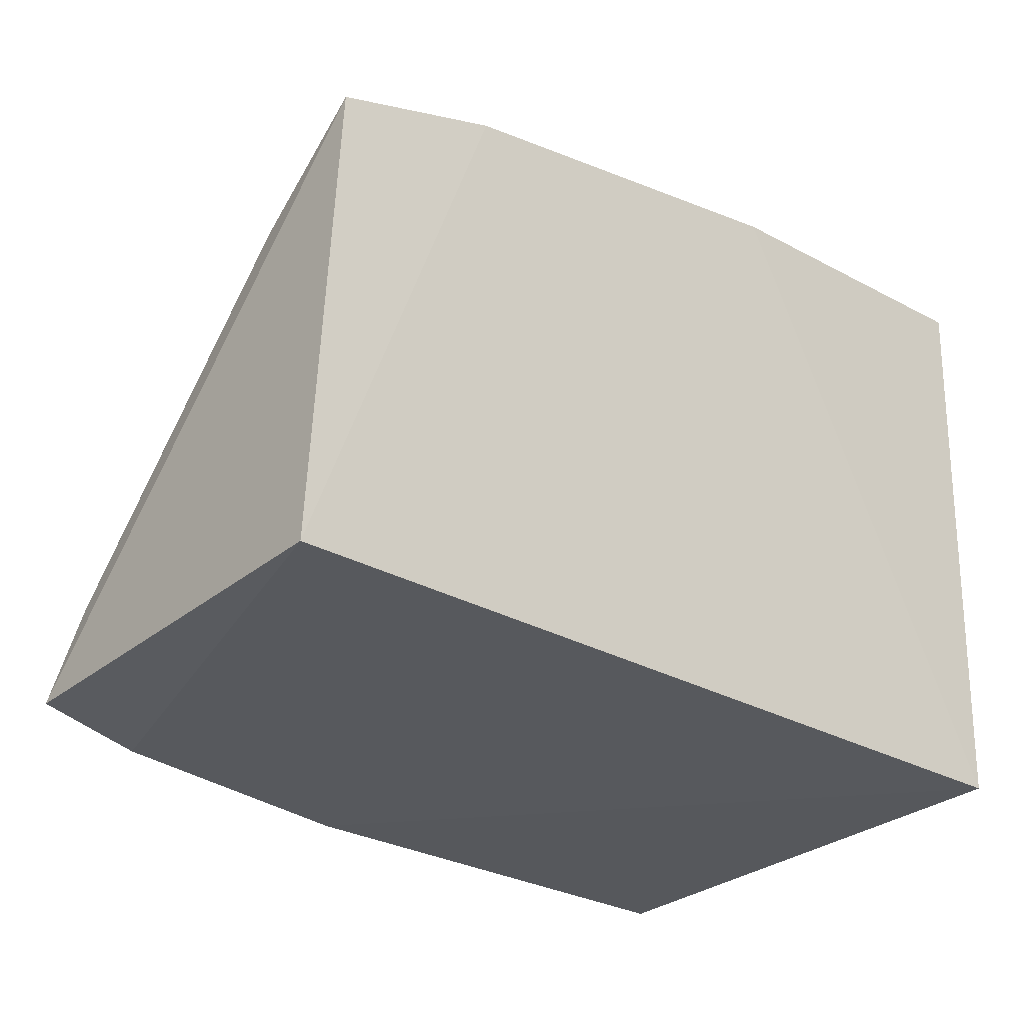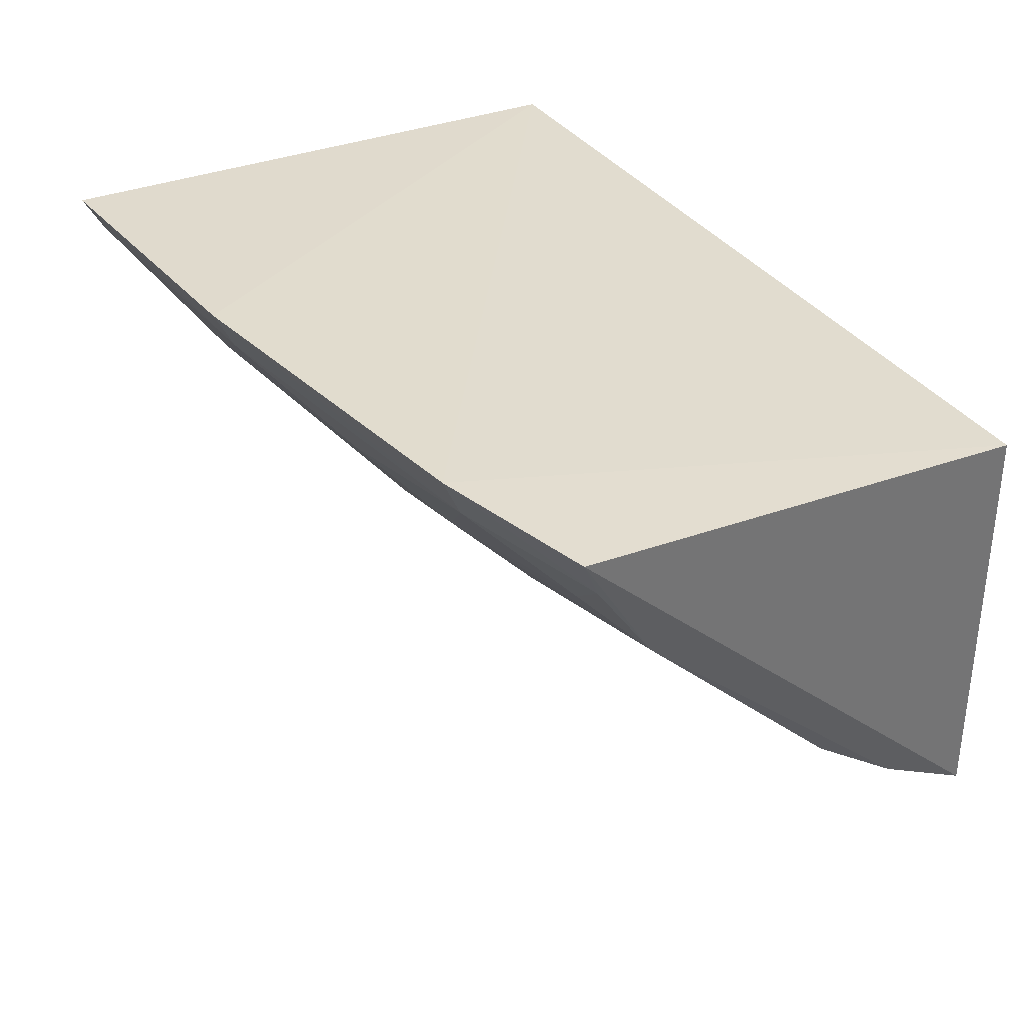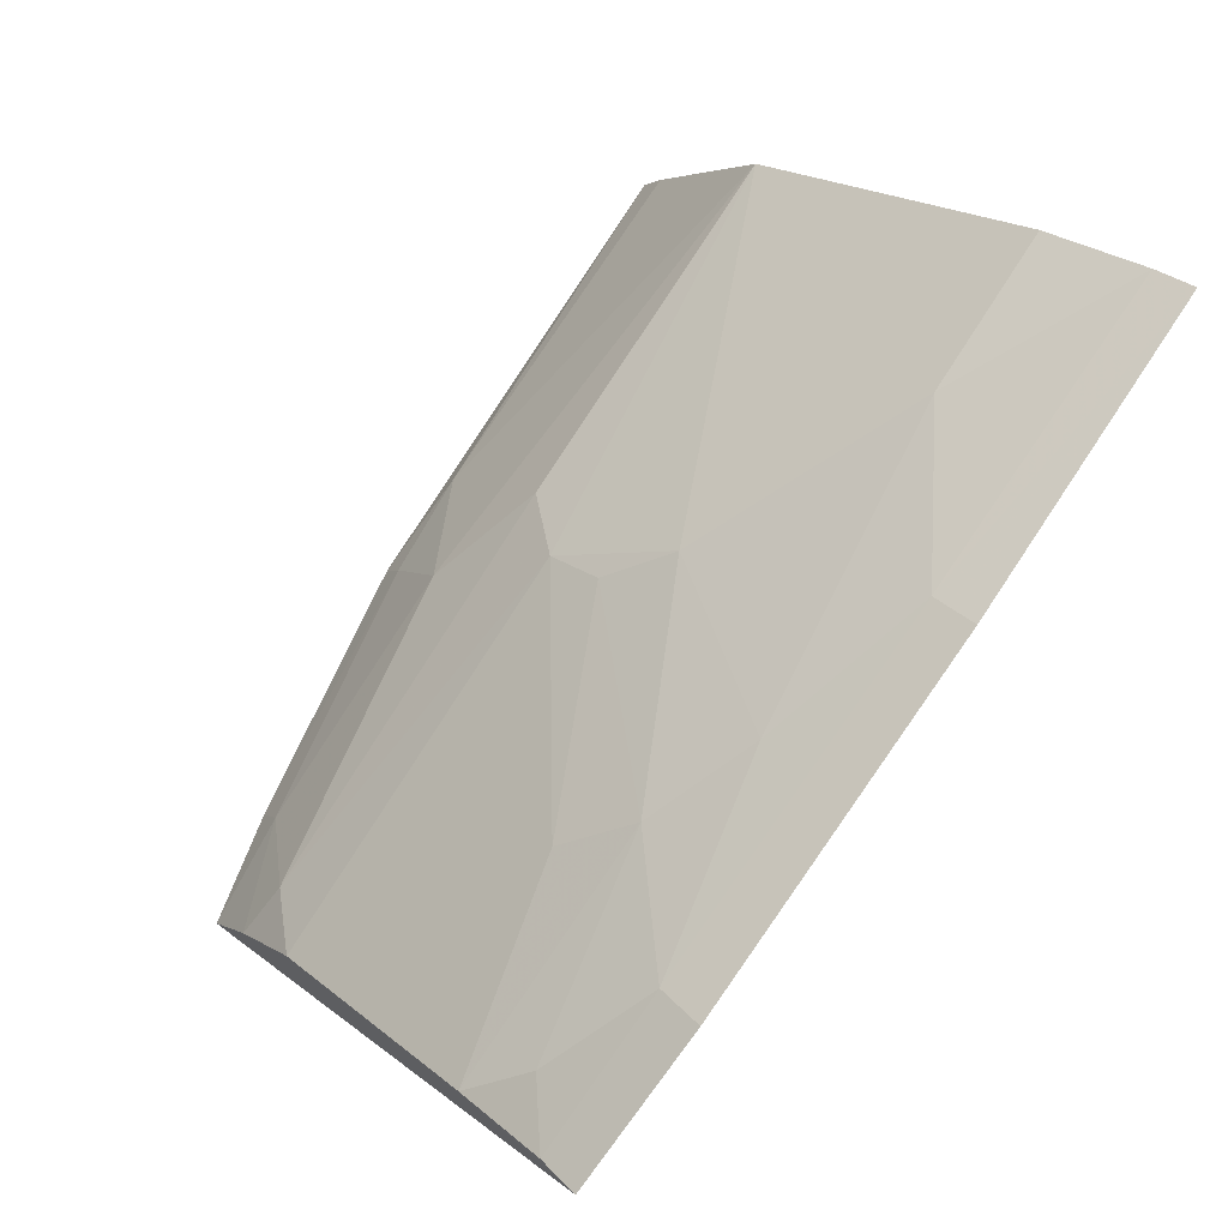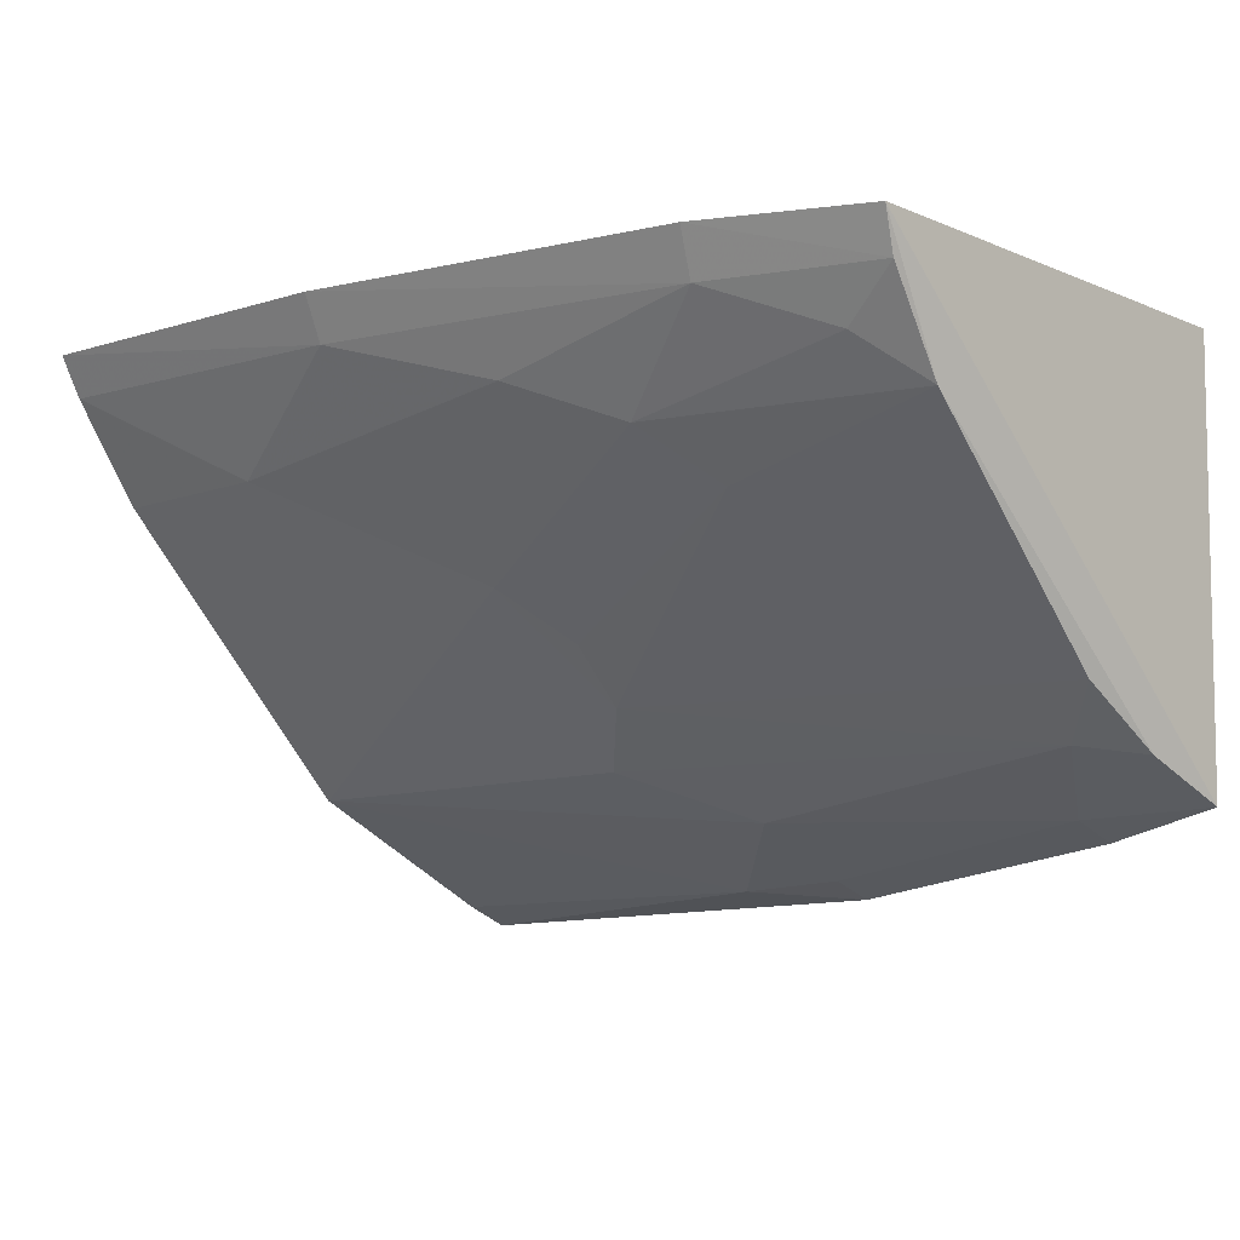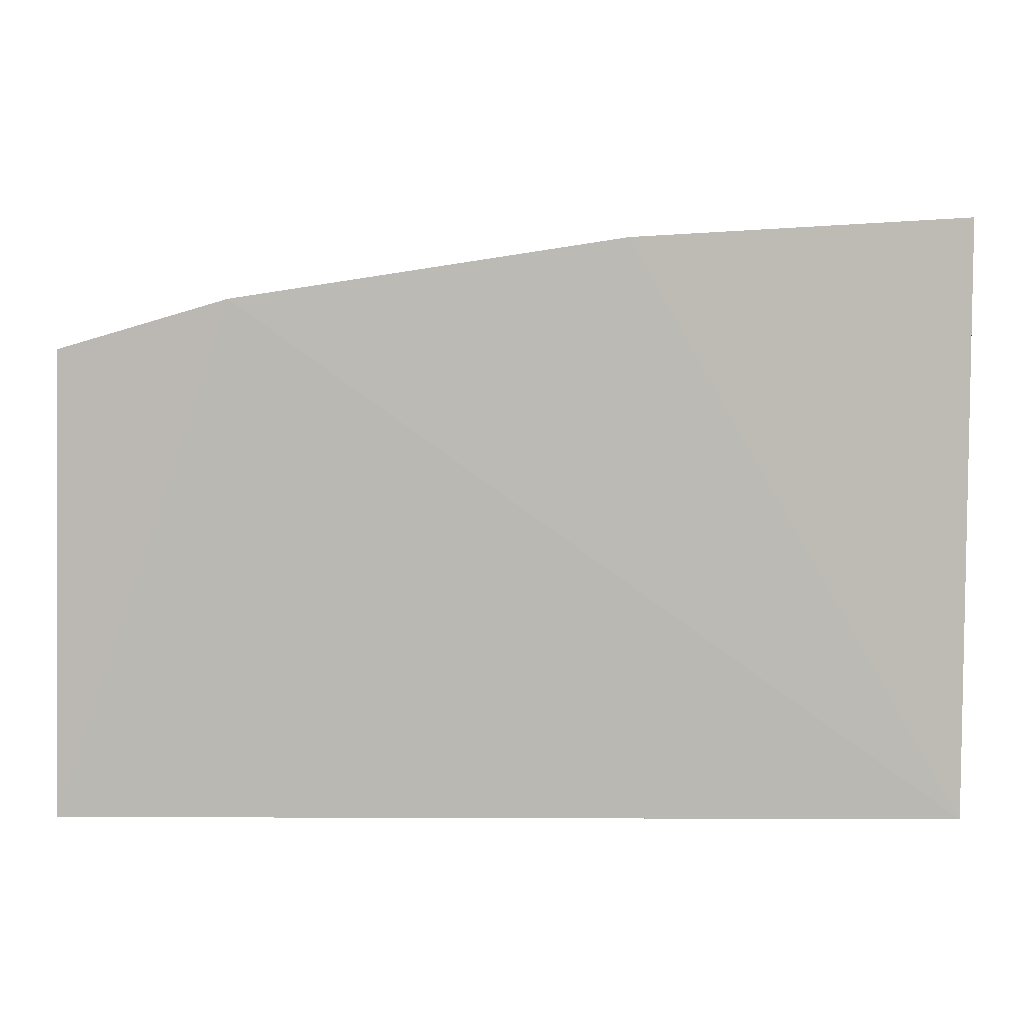
<metadata>
{"format":"obj","ext":"obj","renderer":"f3d","projection":"perspective","resolution":1024,"background":"white","views":[{"elev":-28.0,"azim":-40.6,"up":"+Y"},{"elev":35.1,"azim":-119.8,"up":"+Z"},{"elev":79.0,"azim":-54.7,"up":"+Y"},{"elev":-7.1,"azim":-137.8,"up":"+Z"},{"elev":4.5,"azim":0.7,"up":"+Y"}]}
</metadata>
<code>
v 0.007576 0.1227 -0.1737
v 0.007838 0.1191 -0.3168
v 0.008049 0.2824 -0.17
v -0.1864 0.2613 -0.1671
v -0.2348 0.1227 -0.1737
v -0.09638 0.1837 -0.2785
v -0.08183 0.2773 -0.1675
v 0.008494 0.258 -0.2073
v -0.127 0.117 -0.3106
v -0.1558 0.2431 -0.2042
v 0.008311 0.2765 -0.1805
v 0.007742 0.1887 -0.2823
v -0.2022 0.1174 -0.2975
v -0.1265 0.2564 -0.1924
v -0.09592 0.2268 -0.2351
v -0.08083 0.2712 -0.1792
v 0.007847 0.1317 -0.3115
v -0.2316 0.2482 -0.1684
v -0.2285 0.1679 -0.2622
v -0.1259 0.1588 -0.2916
v -0.1846 0.2556 -0.1791
v -0.11 0.1975 -0.2638
v -0.03751 0.2573 -0.2055
v -0.09702 0.131 -0.3082
v -0.2335 0.1203 -0.2897
v -0.1264 0.1291 -0.3057
v -0.2155 0.1557 -0.276
v -0.23 0.2432 -0.1793
v -0.11 0.2118 -0.2489
v -0.229 0.2265 -0.2036
v -0.2012 0.1304 -0.2922
v -0.2308 0.1444 -0.2784
v -0.1709 0.227 -0.2187
v -0.2148 0.2396 -0.1914
f 5 1 4
f 7 1 3
f 7 4 1
f 8 1 2
f 9 2 1
f 11 3 1
f 11 1 8
f 13 9 1
f 13 1 5
f 15 8 12
f 15 10 14
f 16 7 3
f 16 3 11
f 17 12 8
f 17 8 2
f 18 5 4
f 20 6 12
f 21 14 10
f 21 16 14
f 21 4 7
f 21 7 16
f 22 15 12
f 22 12 6
f 23 16 11
f 23 11 8
f 23 8 15
f 23 15 14
f 23 14 16
f 24 17 2
f 24 2 9
f 24 20 12
f 24 12 17
f 25 13 5
f 25 5 18
f 26 9 13
f 26 24 9
f 26 20 24
f 27 6 20
f 27 22 6
f 27 19 22
f 28 18 4
f 28 4 21
f 29 10 15
f 29 15 22
f 30 18 28
f 30 25 18
f 31 26 13
f 31 20 26
f 31 27 20
f 31 13 25
f 32 19 27
f 32 30 19
f 32 25 30
f 32 31 25
f 32 27 31
f 33 22 19
f 33 19 30
f 33 29 22
f 33 30 10
f 33 10 29
f 34 30 28
f 34 28 21
f 34 21 10
f 34 10 30

</code>
